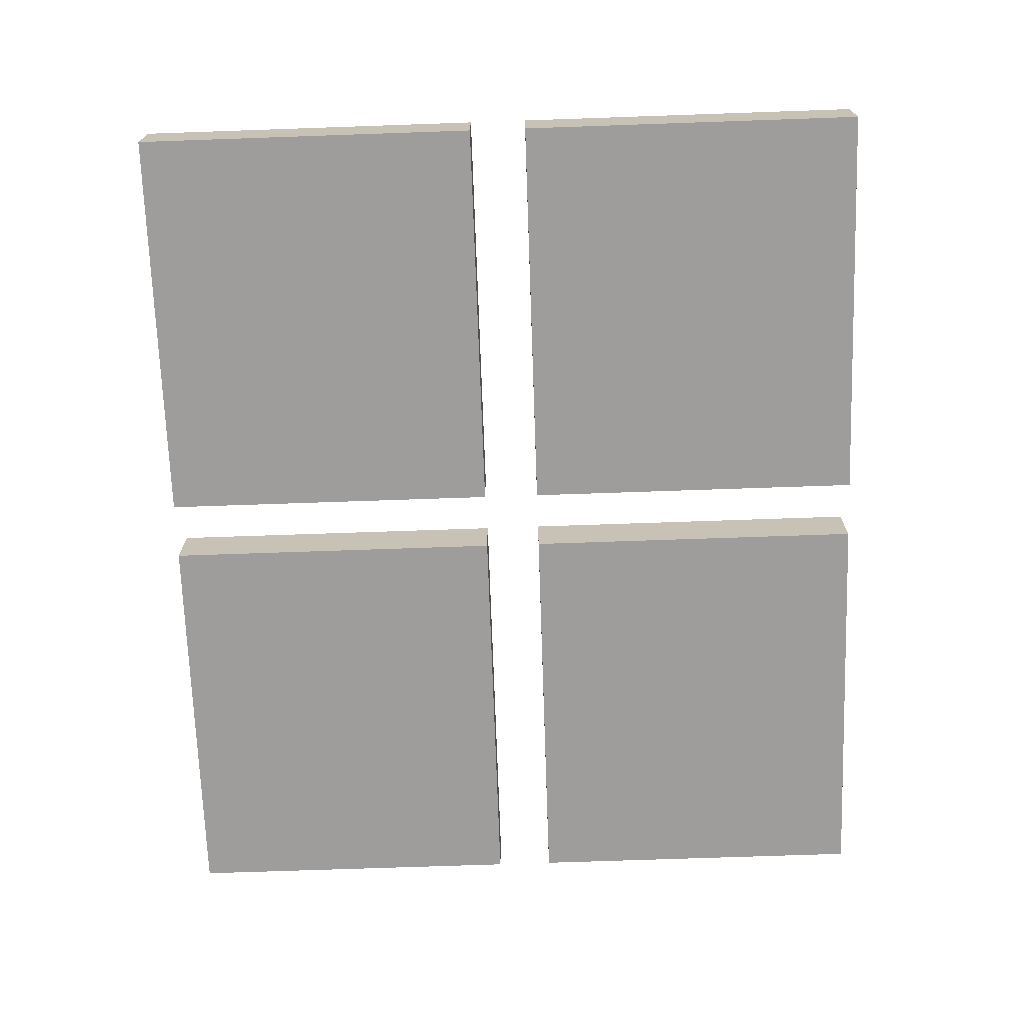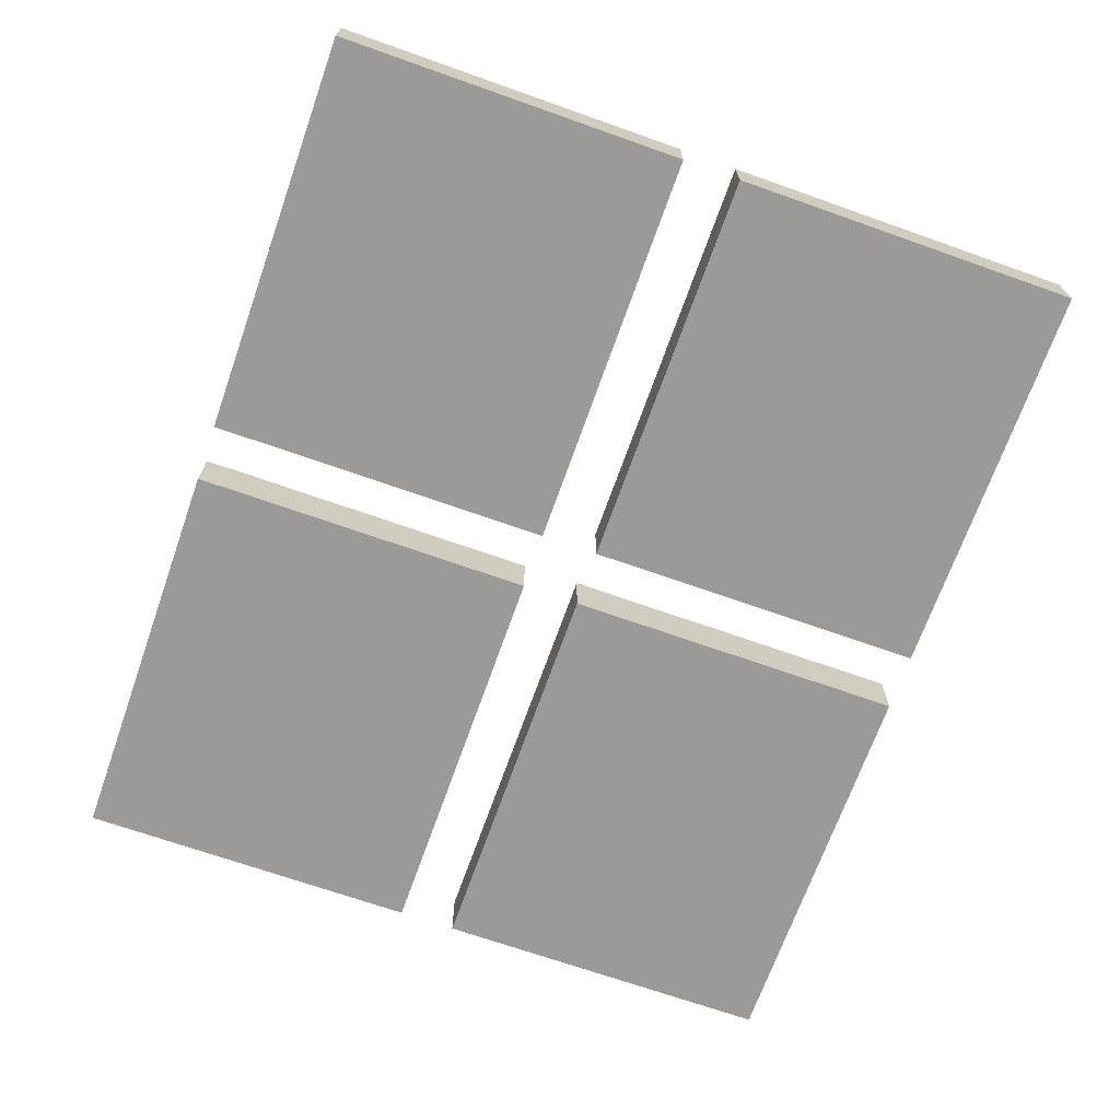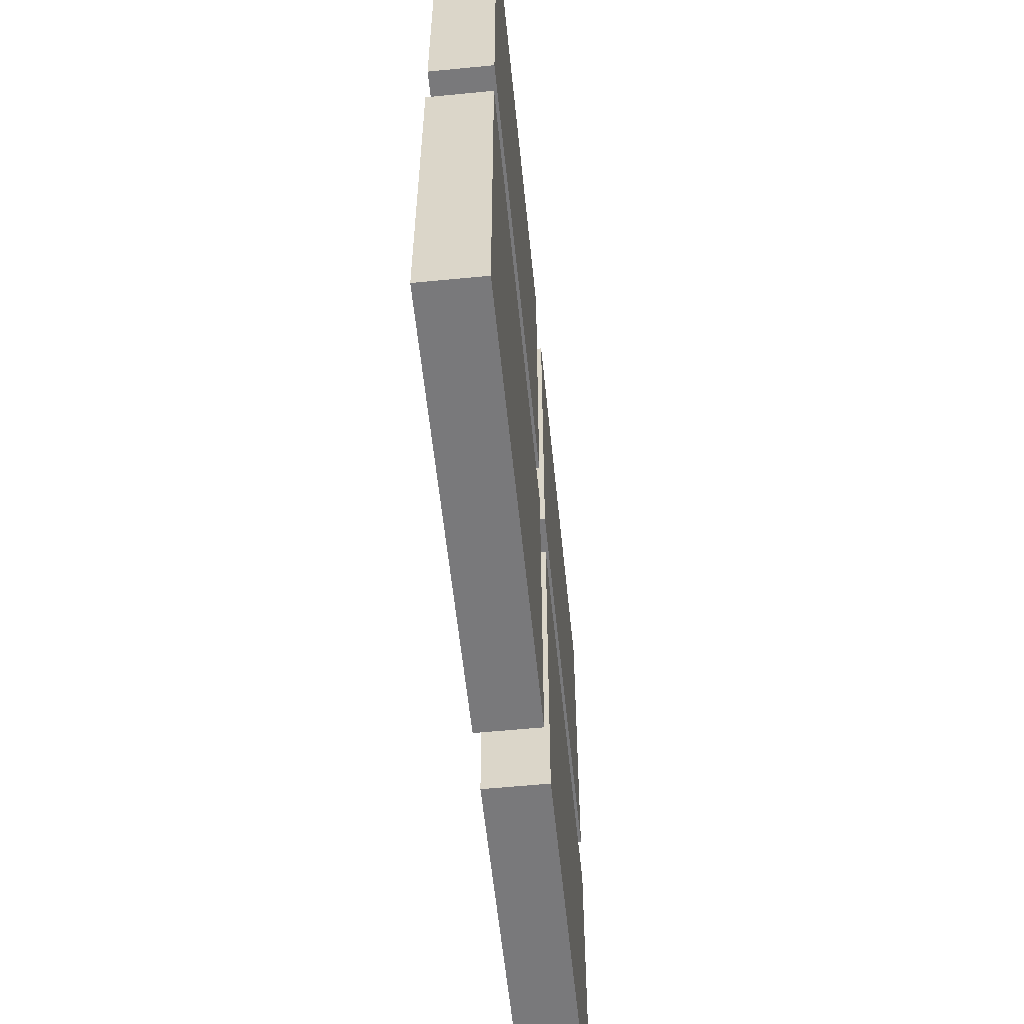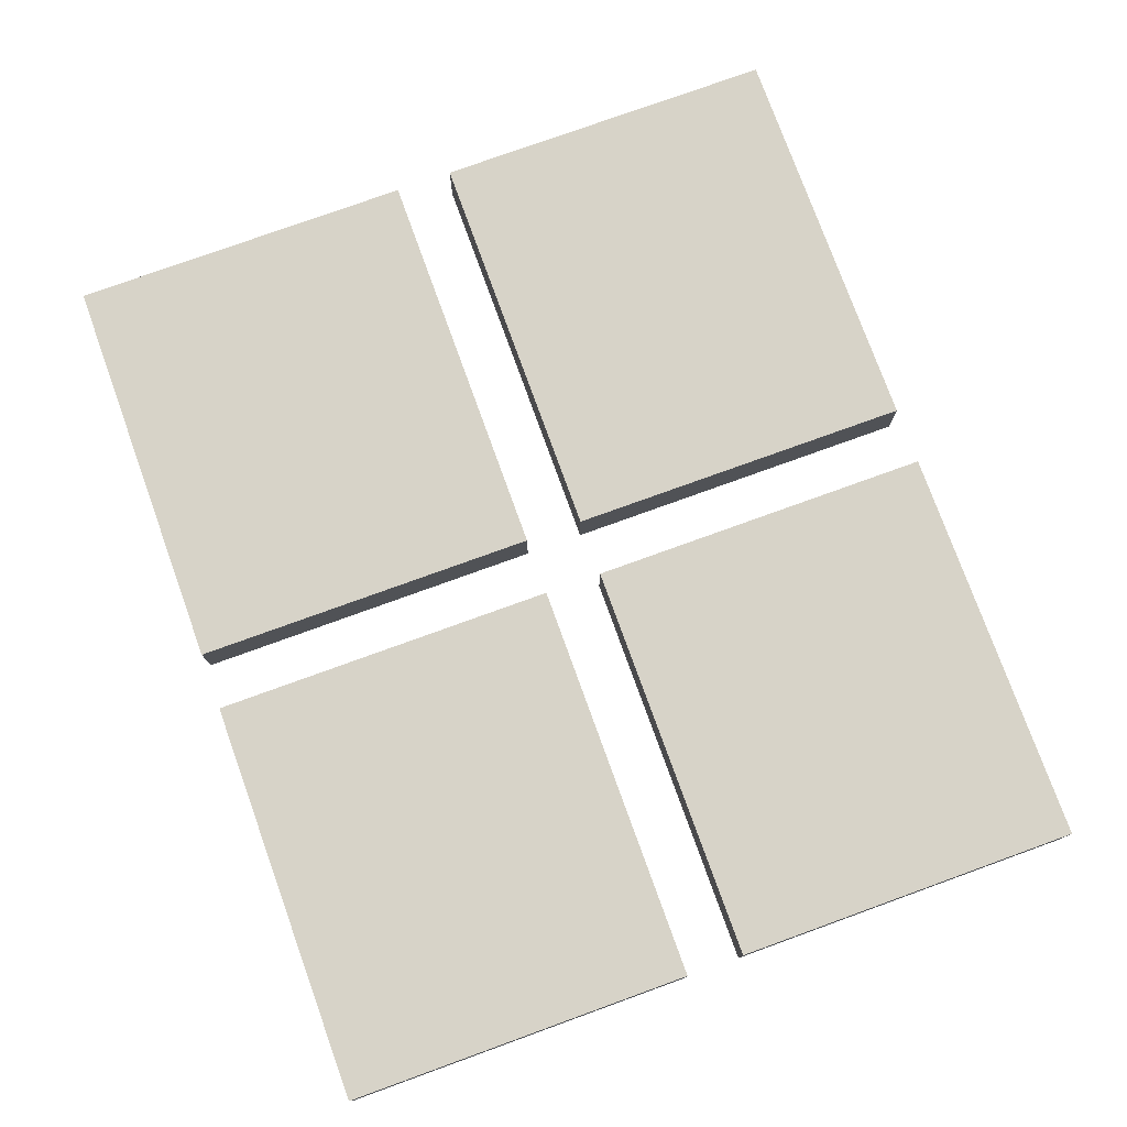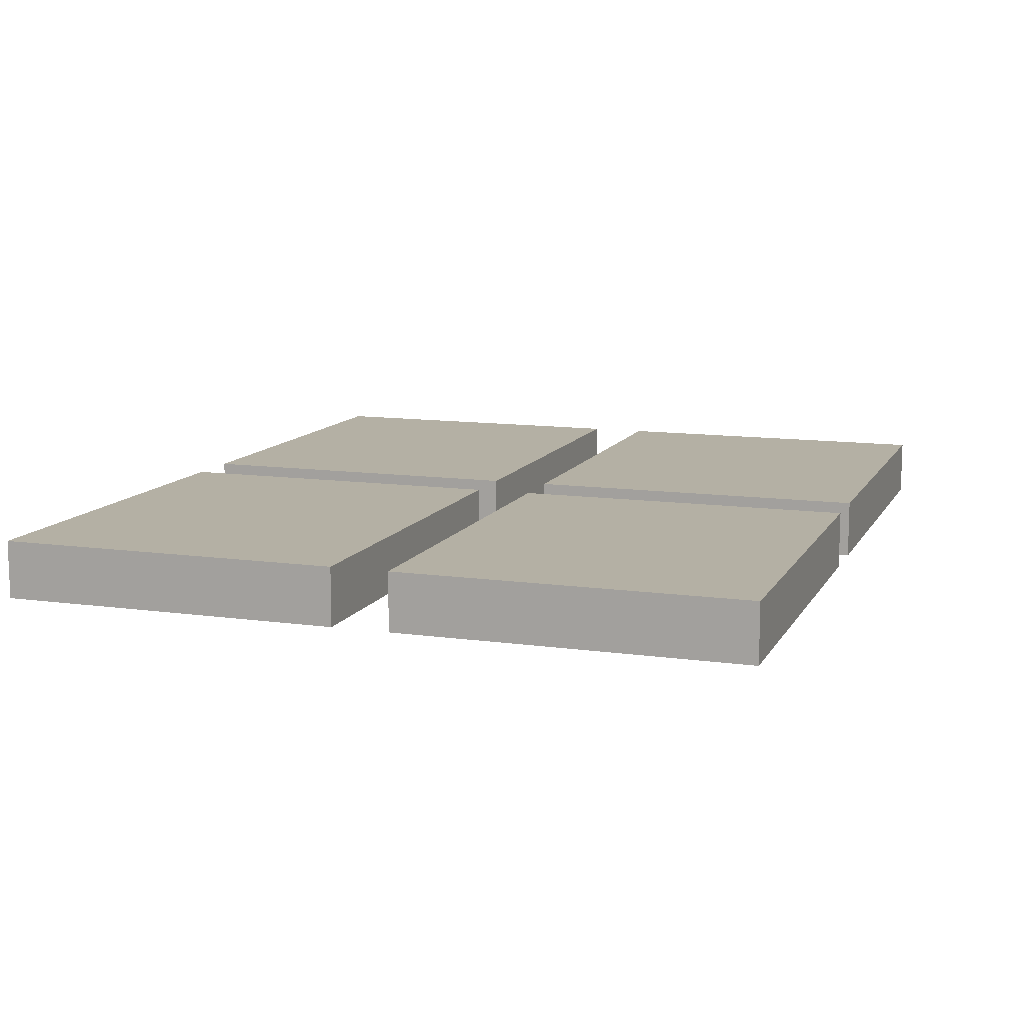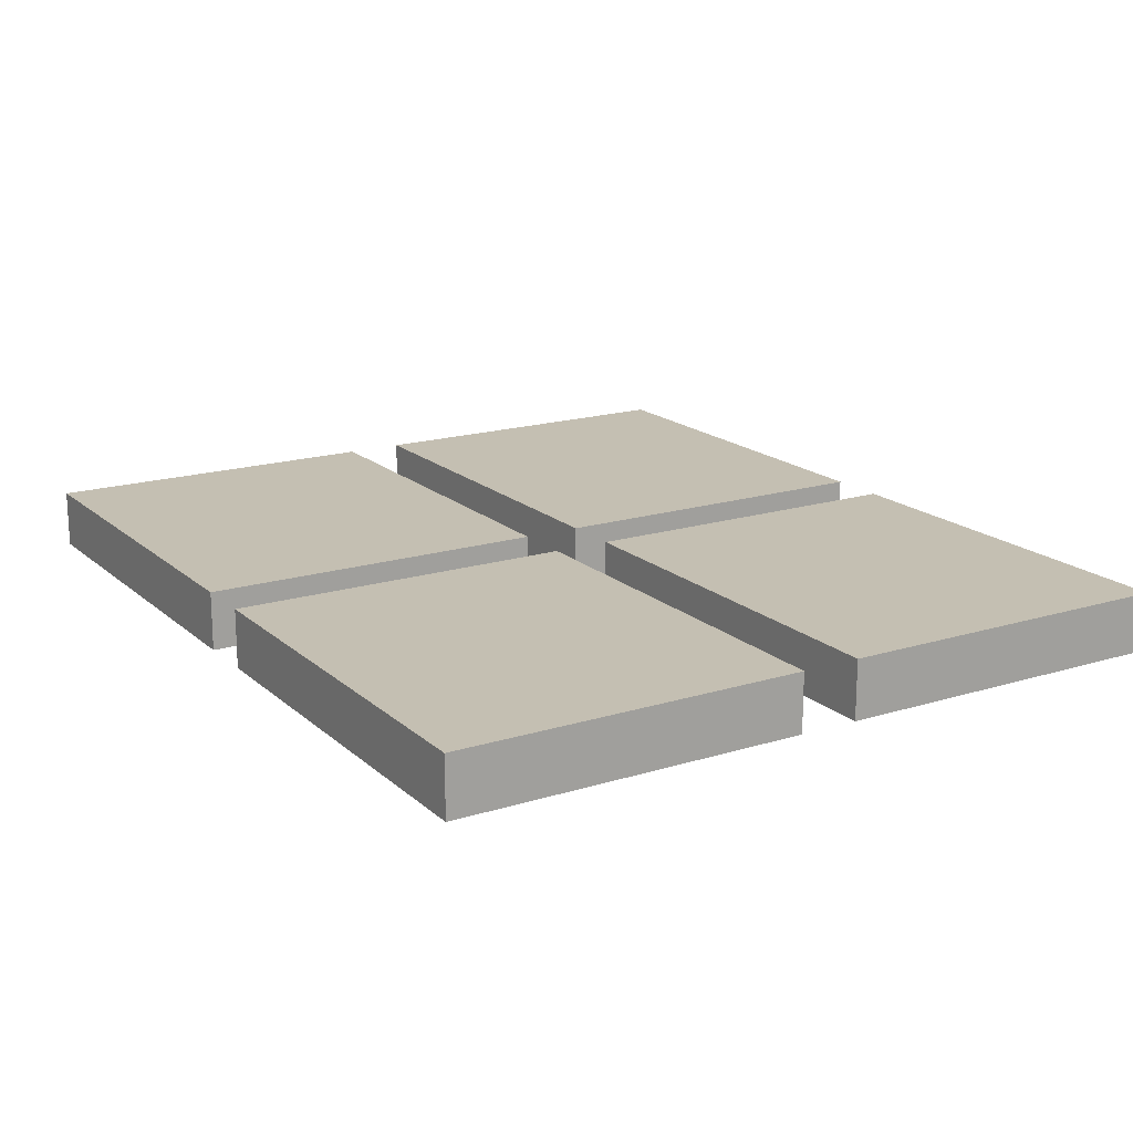
<metadata>
{"format":"obj","ext":"obj","renderer":"f3d","projection":"perspective","resolution":1024,"background":"white","views":[{"elev":-70.6,"azim":-88.0,"up":"+Z"},{"elev":-69.3,"azim":70.5,"up":"+Z"},{"elev":-57.9,"azim":-84.2,"up":"+Y"},{"elev":77.0,"azim":70.1,"up":"+Z"},{"elev":11.4,"azim":-71.0,"up":"+Z"},{"elev":17.6,"azim":-121.5,"up":"+Z"}]}
</metadata>
<code>
o
v -3.3 3.6 -5.9
v -3.3 3.6 -6
v -3.3 4.2 -5.9
v -3.3 4.2 -6
v -3.3 4.3 -5.9
v -3.3 4.3 -6
v -3.3 4.9 -5.9
v -3.3 4.9 -6
v -2.5 3.6 -5.9
v -2.5 3.6 -6
v -2.5 4.2 -5.9
v -2.5 4.2 -6
v -2.5 4.3 -5.9
v -2.5 4.3 -6
v -2.5 4.9 -5.9
v -2.5 4.9 -6
v -2.6 3.6 -5.9
v -2.6 3.6 -6
v -2.6 4.2 -5.9
v -2.6 4.2 -6
v -2.6 4.3 -5.9
v -2.6 4.3 -6
v -2.6 4.9 -5.9
v -2.6 4.9 -6
v -1.8 3.6 -5.9
v -1.8 3.6 -6
v -1.8 4.2 -5.9
v -1.8 4.2 -6
v -1.8 4.3 -5.9
v -1.8 4.3 -6
v -1.8 4.9 -5.9
v -1.8 4.9 -6
v -3.3 3.6 -5.9
v -3.3 4.2 -5.9
v -3.3 4.3 -5.9
v -3.3 4.9 -5.9
v -2.6 3.6 -5.9
v -2.6 4.2 -5.9
v -2.6 4.3 -5.9
v -2.6 4.9 -5.9
v -2.5 3.6 -5.9
v -2.5 4.2 -5.9
v -2.5 4.3 -5.9
v -2.5 4.9 -5.9
v -1.8 3.6 -5.9
v -1.8 4.2 -5.9
v -1.8 4.3 -5.9
v -1.8 4.9 -5.9
v -3.3 3.6 -6
v -3.3 4.2 -6
v -3.3 4.3 -6
v -3.3 4.9 -6
v -2.6 3.6 -6
v -2.6 4.2 -6
v -2.6 4.3 -6
v -2.6 4.9 -6
v -2.5 3.6 -6
v -2.5 4.2 -6
v -2.5 4.3 -6
v -2.5 4.9 -6
v -1.8 3.6 -6
v -1.8 4.2 -6
v -1.8 4.3 -6
v -1.8 4.9 -6
v -3.3 3.6 -5.9
v -2.6 3.6 -5.9
v -2.5 3.6 -5.9
v -1.8 3.6 -5.9
v -3.3 3.6 -6
v -2.6 3.6 -6
v -2.5 3.6 -6
v -1.8 3.6 -6
v -3.3 4.3 -5.9
v -2.6 4.3 -5.9
v -2.5 4.3 -5.9
v -1.8 4.3 -5.9
v -3.3 4.3 -6
v -2.6 4.3 -6
v -2.5 4.3 -6
v -1.8 4.3 -6
v -3.3 4.2 -5.9
v -2.6 4.2 -5.9
v -2.5 4.2 -5.9
v -1.8 4.2 -5.9
v -3.3 4.2 -6
v -2.6 4.2 -6
v -2.5 4.2 -6
v -1.8 4.2 -6
v -3.3 4.9 -5.9
v -2.6 4.9 -5.9
v -2.5 4.9 -5.9
v -1.8 4.9 -5.9
v -3.3 4.9 -6
v -2.6 4.9 -6
v -2.5 4.9 -6
v -1.8 4.9 -6
f 3 2 1
f 4 2 3
f 7 6 5
f 8 6 7
f 11 10 9
f 12 10 11
f 15 14 13
f 16 14 15
f 17 18 19
f 19 18 20
f 21 22 23
f 23 22 24
f 25 26 27
f 27 26 28
f 29 30 31
f 31 30 32
f 37 34 33
f 38 34 37
f 39 36 35
f 40 36 39
f 45 42 41
f 46 42 45
f 47 44 43
f 48 44 47
f 49 50 53
f 53 50 54
f 51 52 55
f 55 52 56
f 57 58 61
f 61 58 62
f 59 60 63
f 63 60 64
f 69 66 65
f 70 66 69
f 71 68 67
f 72 68 71
f 77 74 73
f 78 74 77
f 79 76 75
f 80 76 79
f 81 82 85
f 85 82 86
f 83 84 87
f 87 84 88
f 89 90 93
f 93 90 94
f 91 92 95
f 95 92 96

</code>
